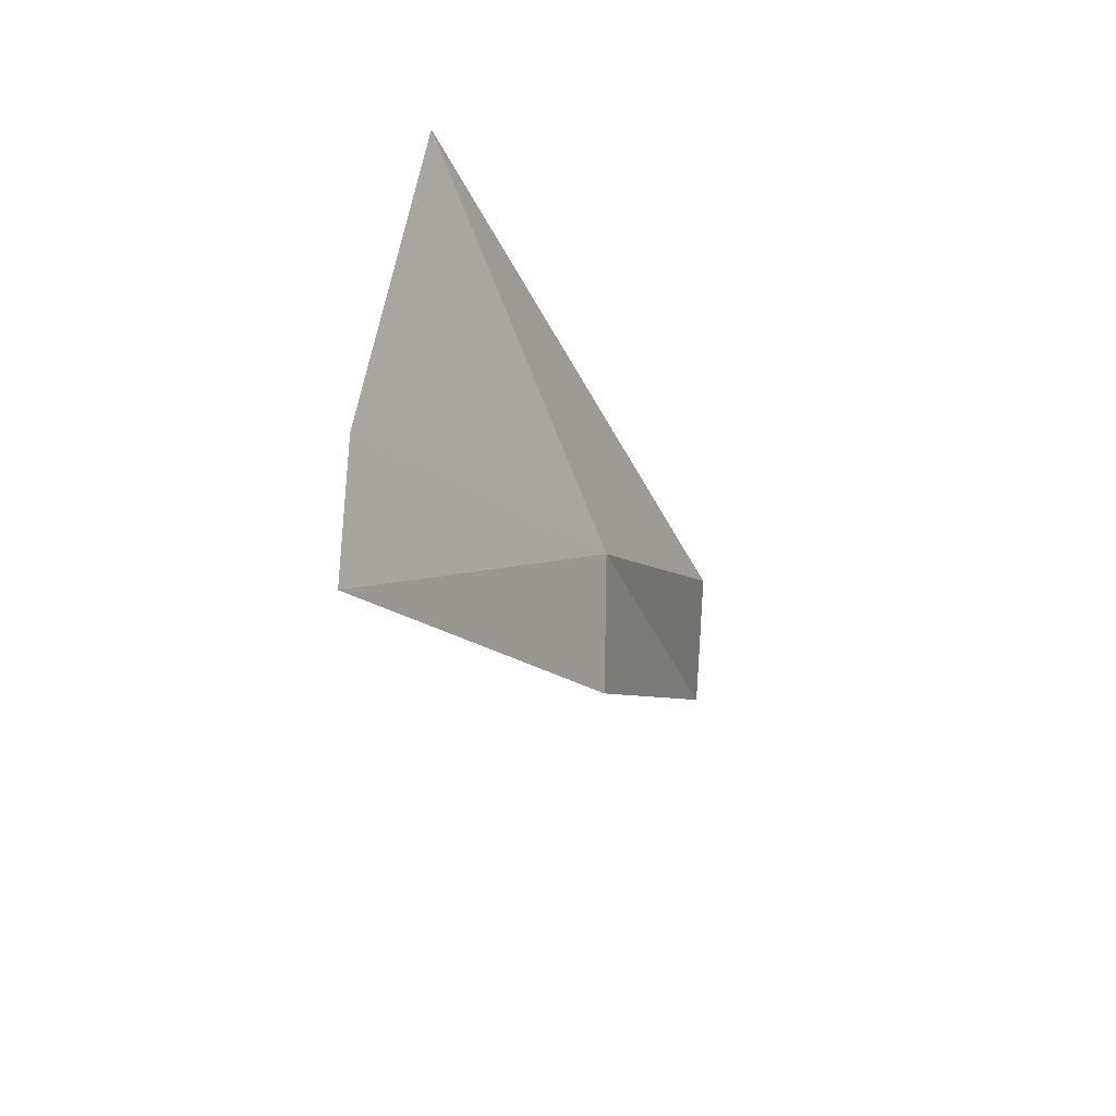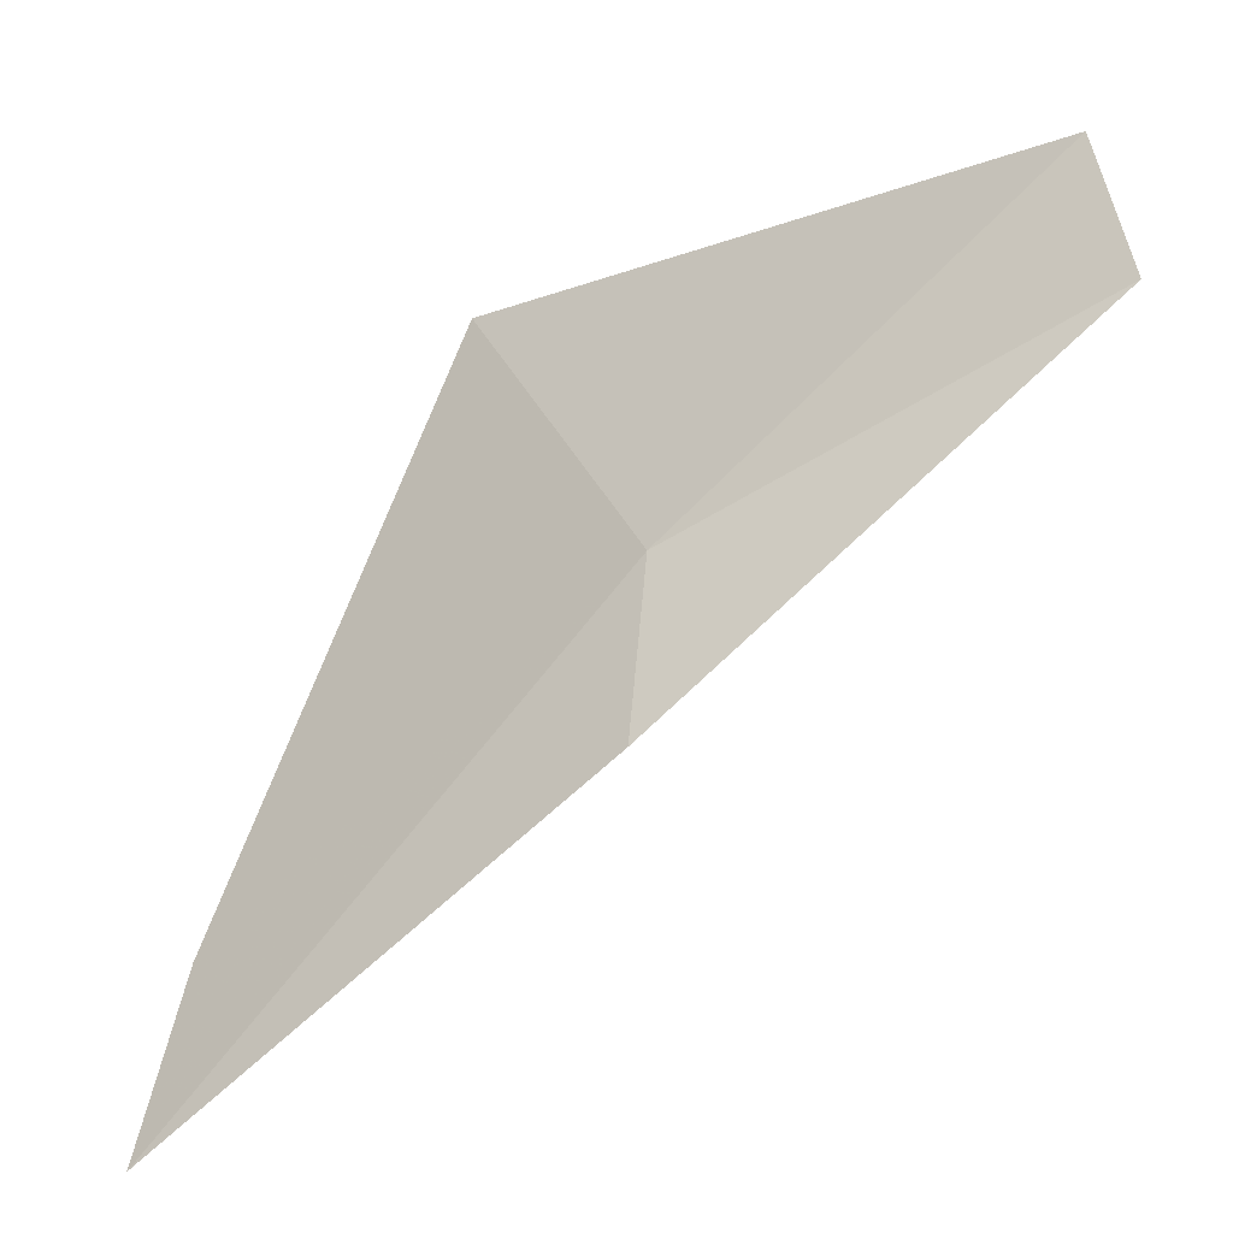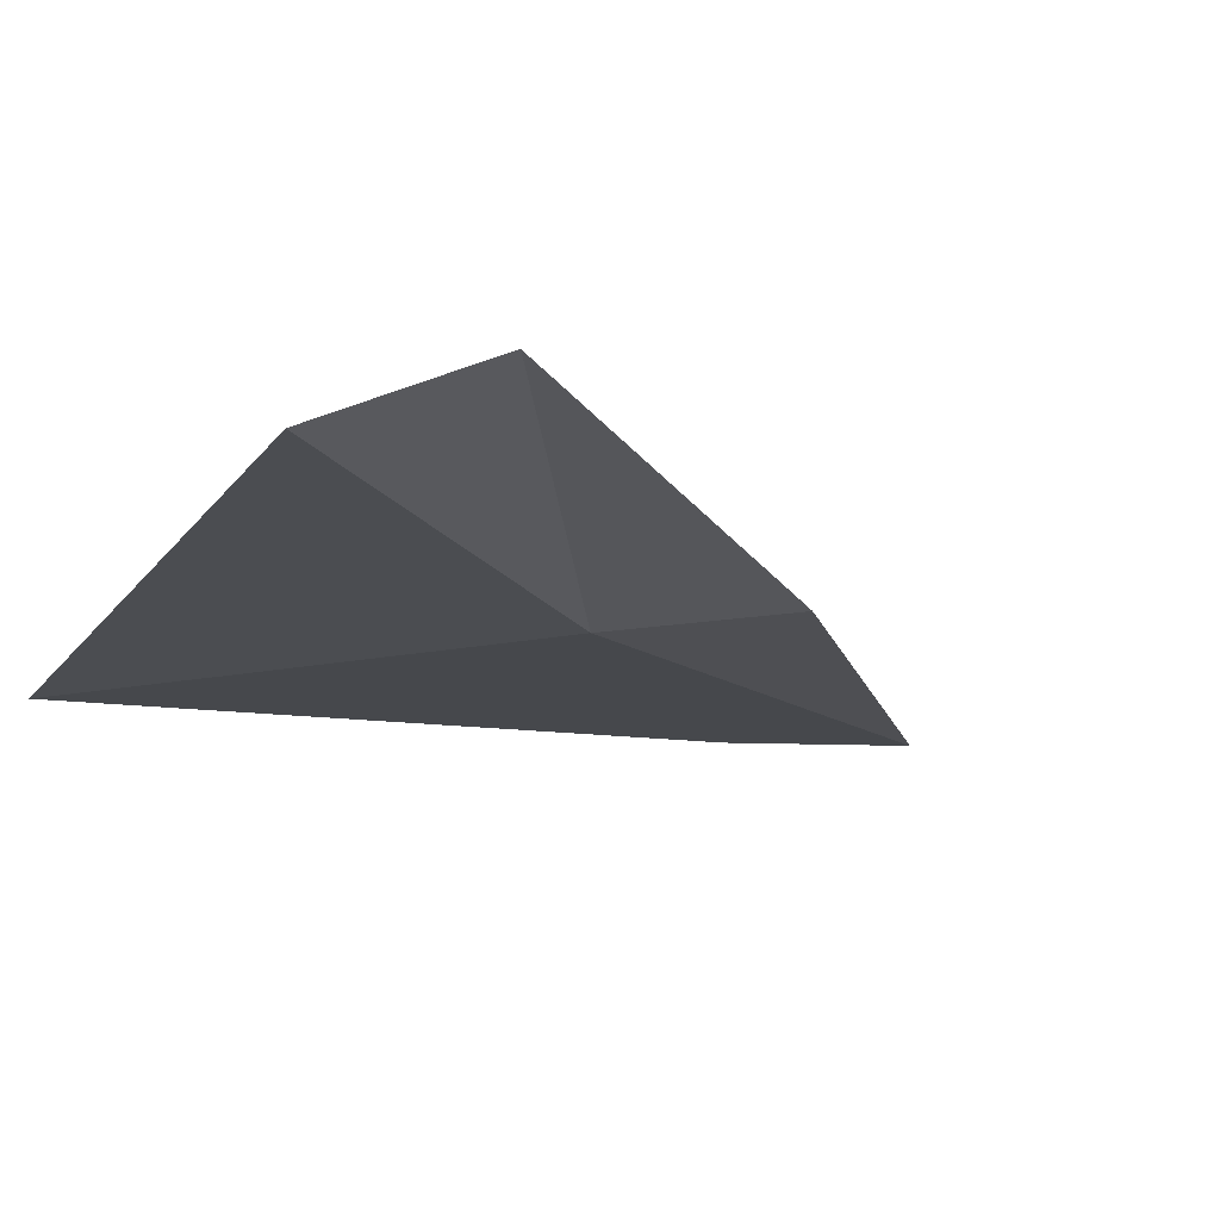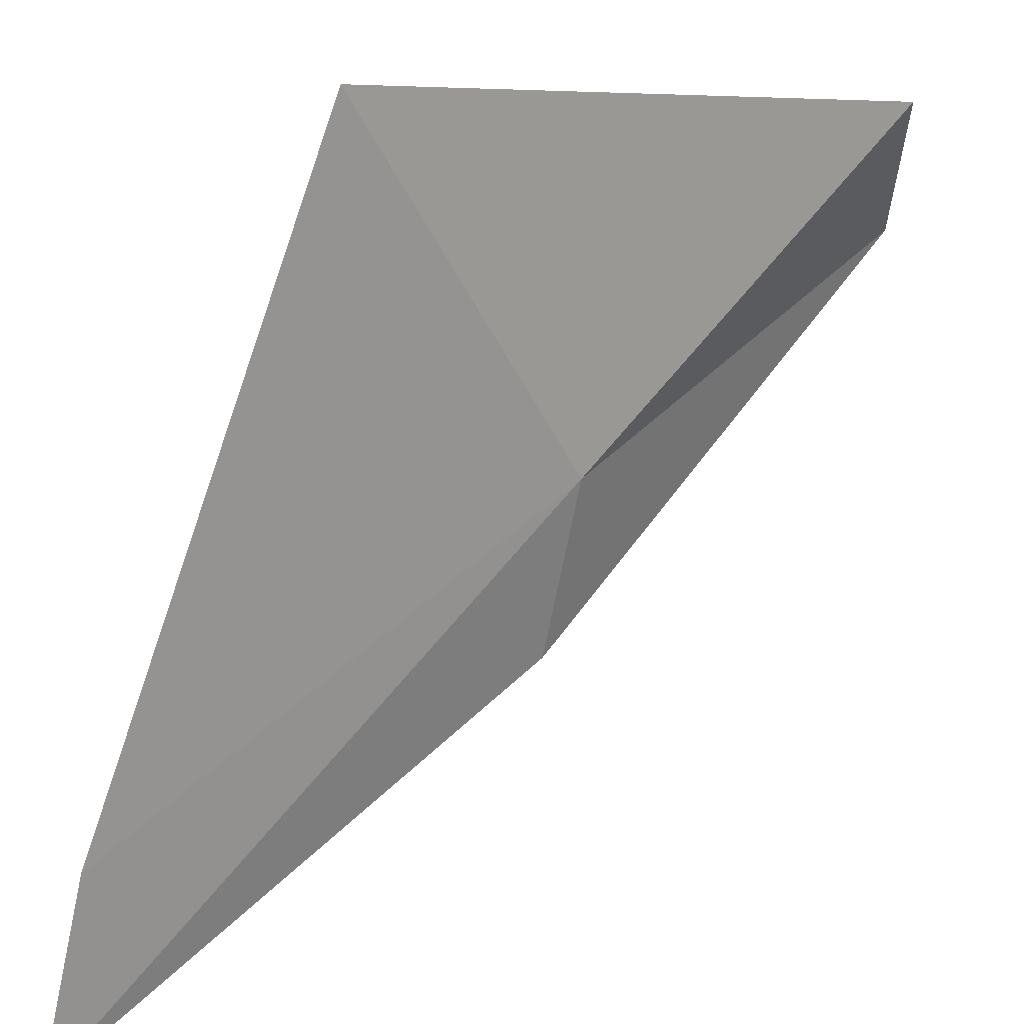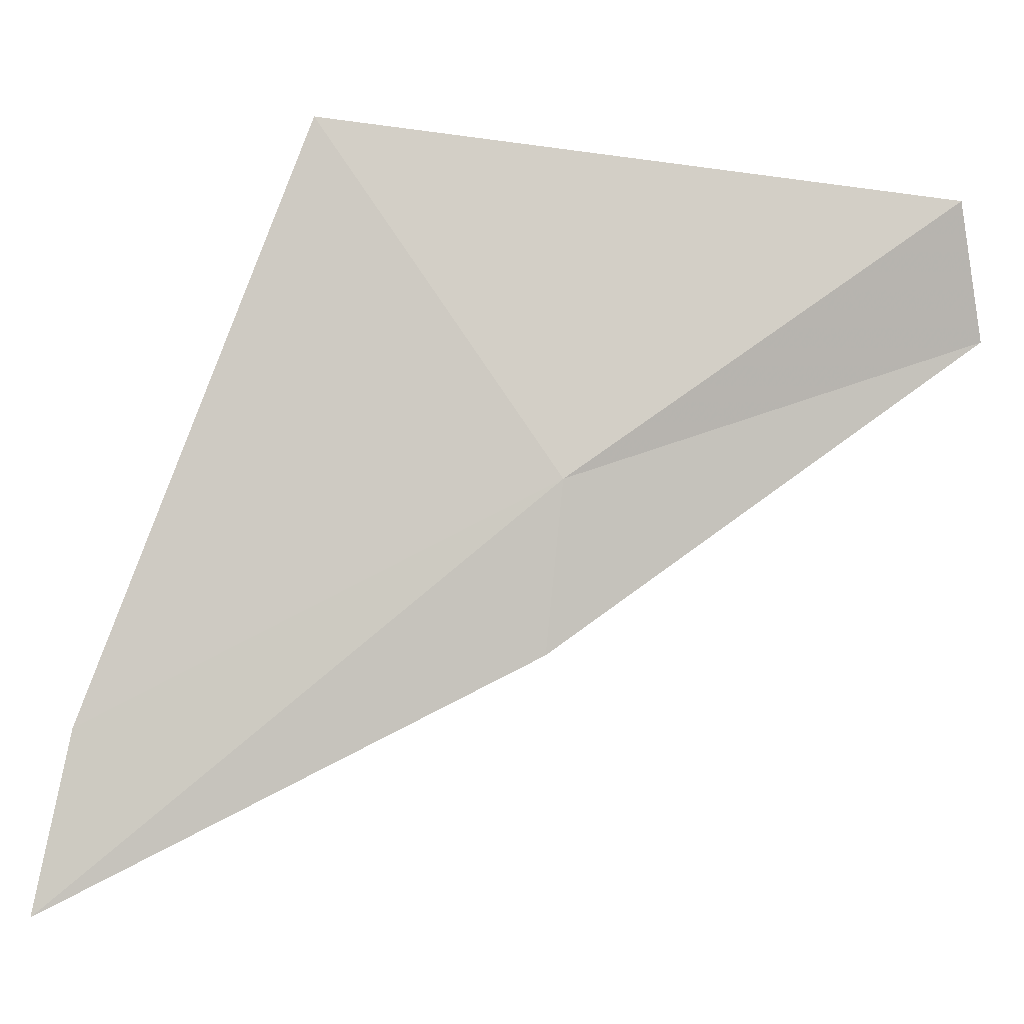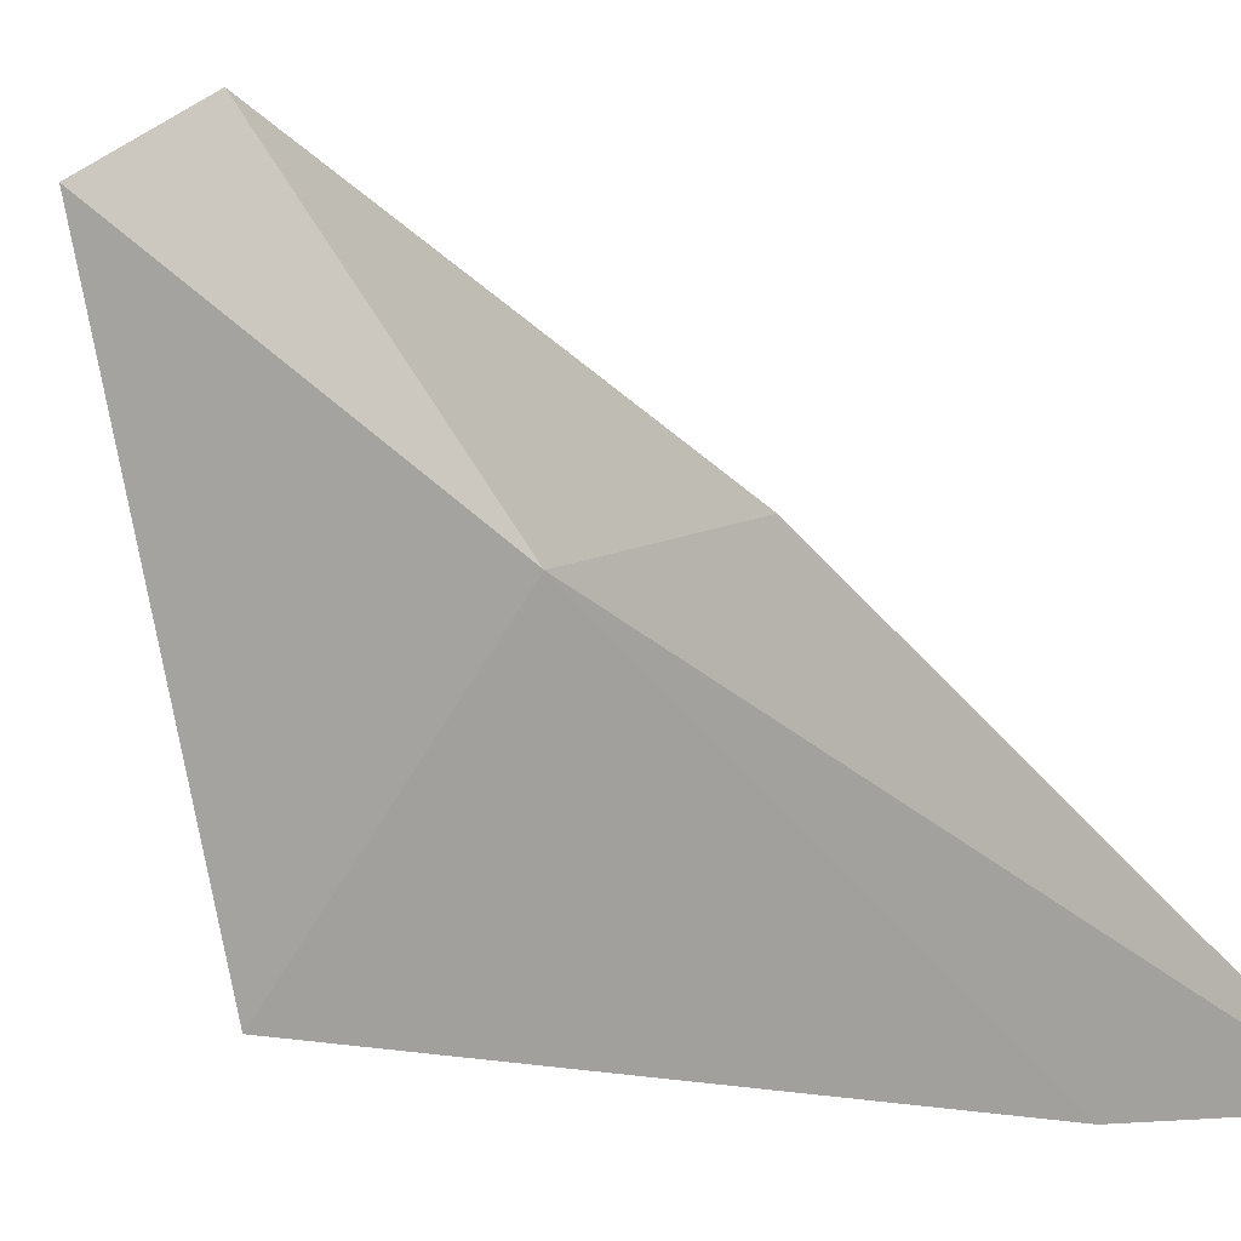
<metadata>
{"format":"obj","ext":"obj","renderer":"f3d","projection":"perspective","resolution":1024,"background":"white","views":[{"elev":-39.3,"azim":153.5,"up":"+Y"},{"elev":-27.9,"azim":-104.4,"up":"+Y"},{"elev":24.5,"azim":-108.9,"up":"+Z"},{"elev":-62.5,"azim":172.8,"up":"+Z"},{"elev":2.0,"azim":-140.1,"up":"+Y"},{"elev":-49.6,"azim":-65.4,"up":"+Z"}]}
</metadata>
<code>
v 0.2778 -0.2523 0.2417
v 0.2576 -0.2425 0.2651
v 0.2579 -0.2324 0.2627
v 0.2786 -0.2648 0.2407
v 0.306 -0.2833 0.2166
v 0.3048 -0.2701 0.2196
v 0.2949 -0.2261 0.2342
f 1 3 2
f 1 2 4
f 1 4 5
f 1 5 6
f 1 7 3
f 1 6 7

</code>
